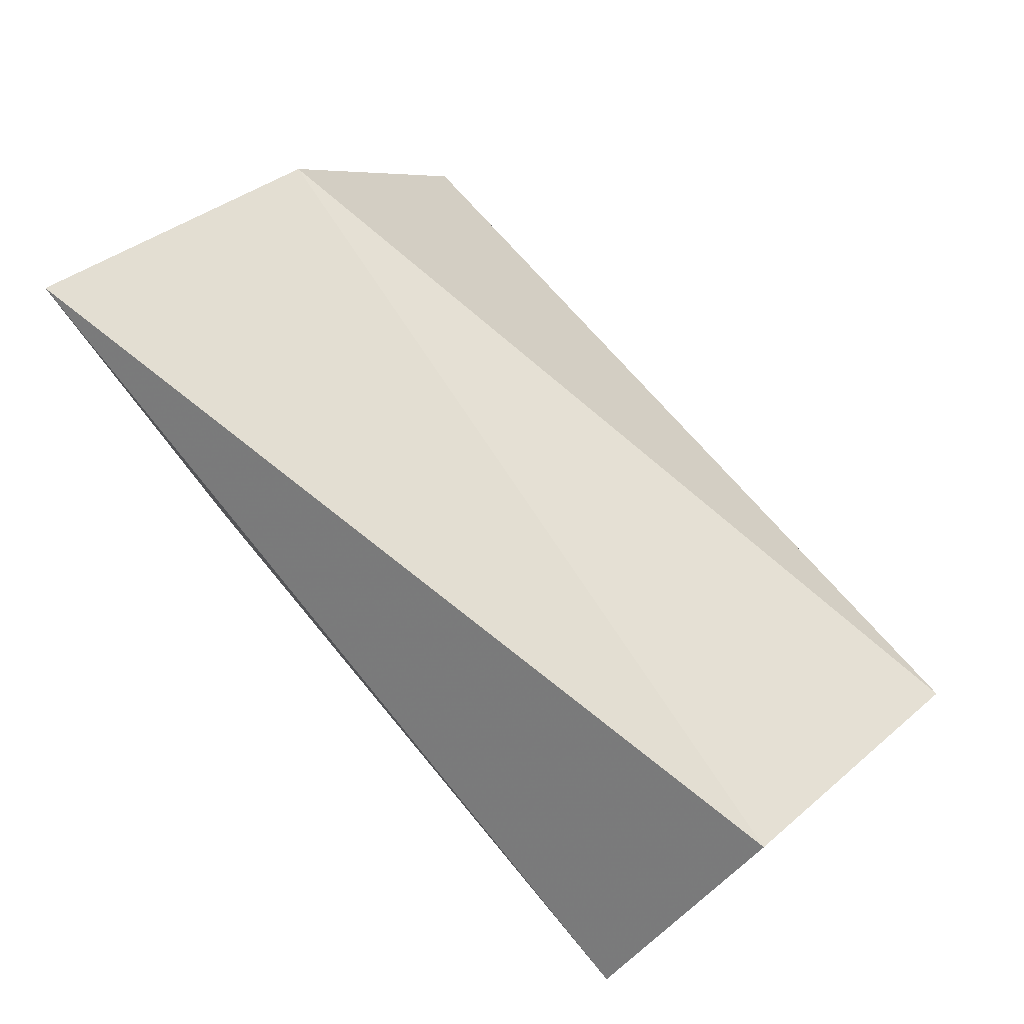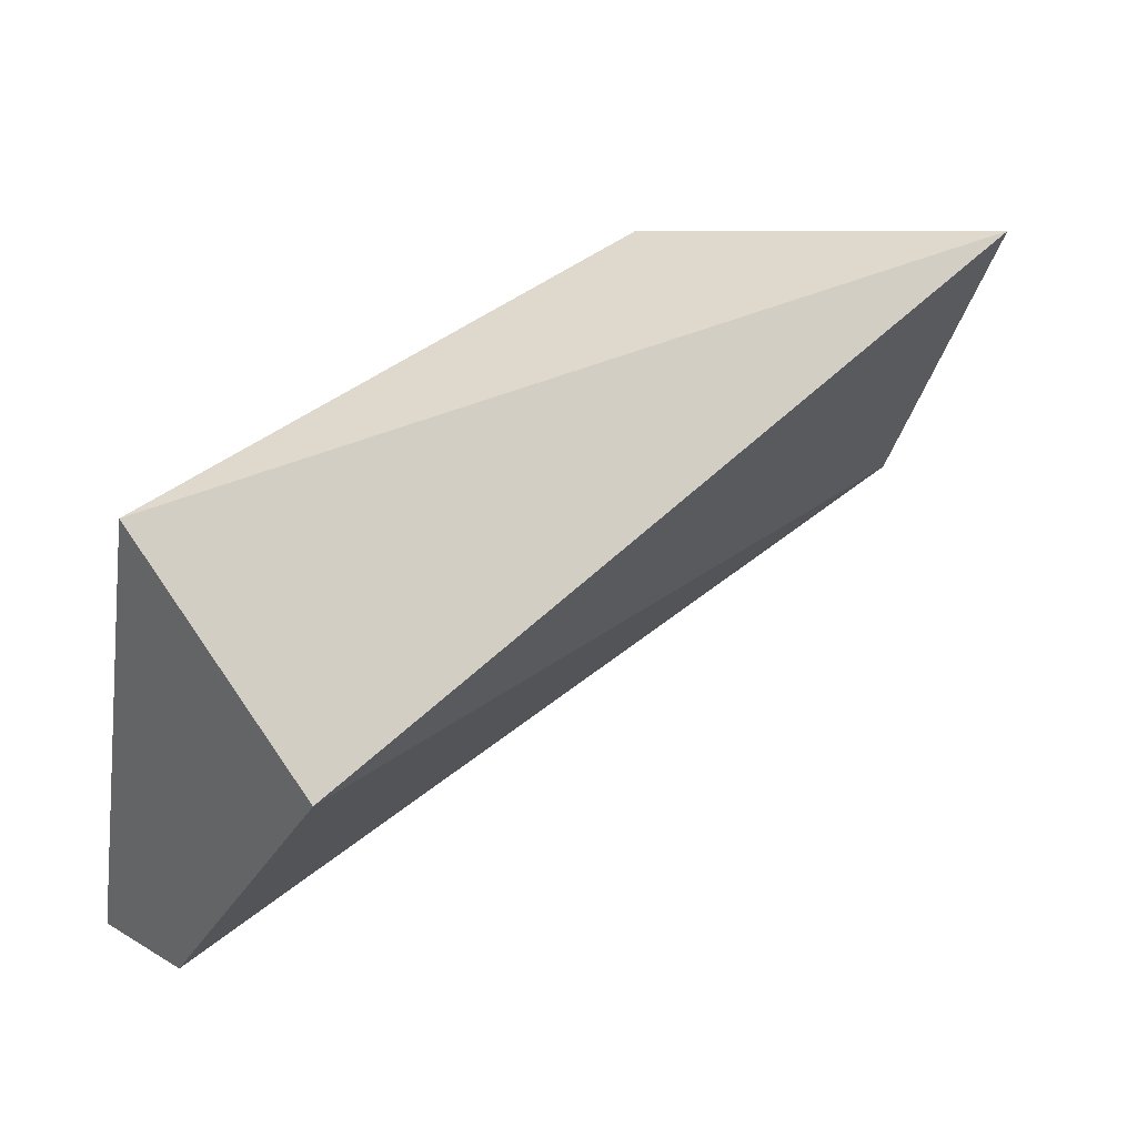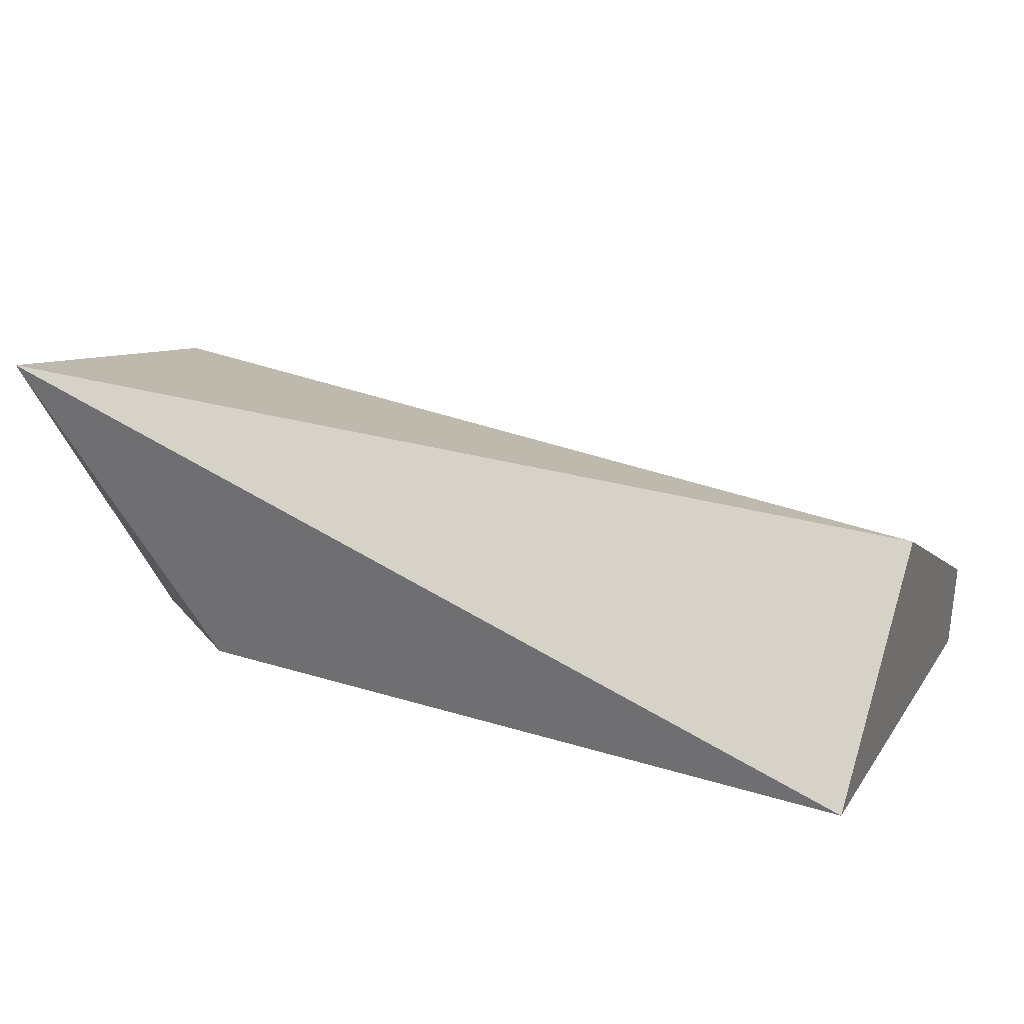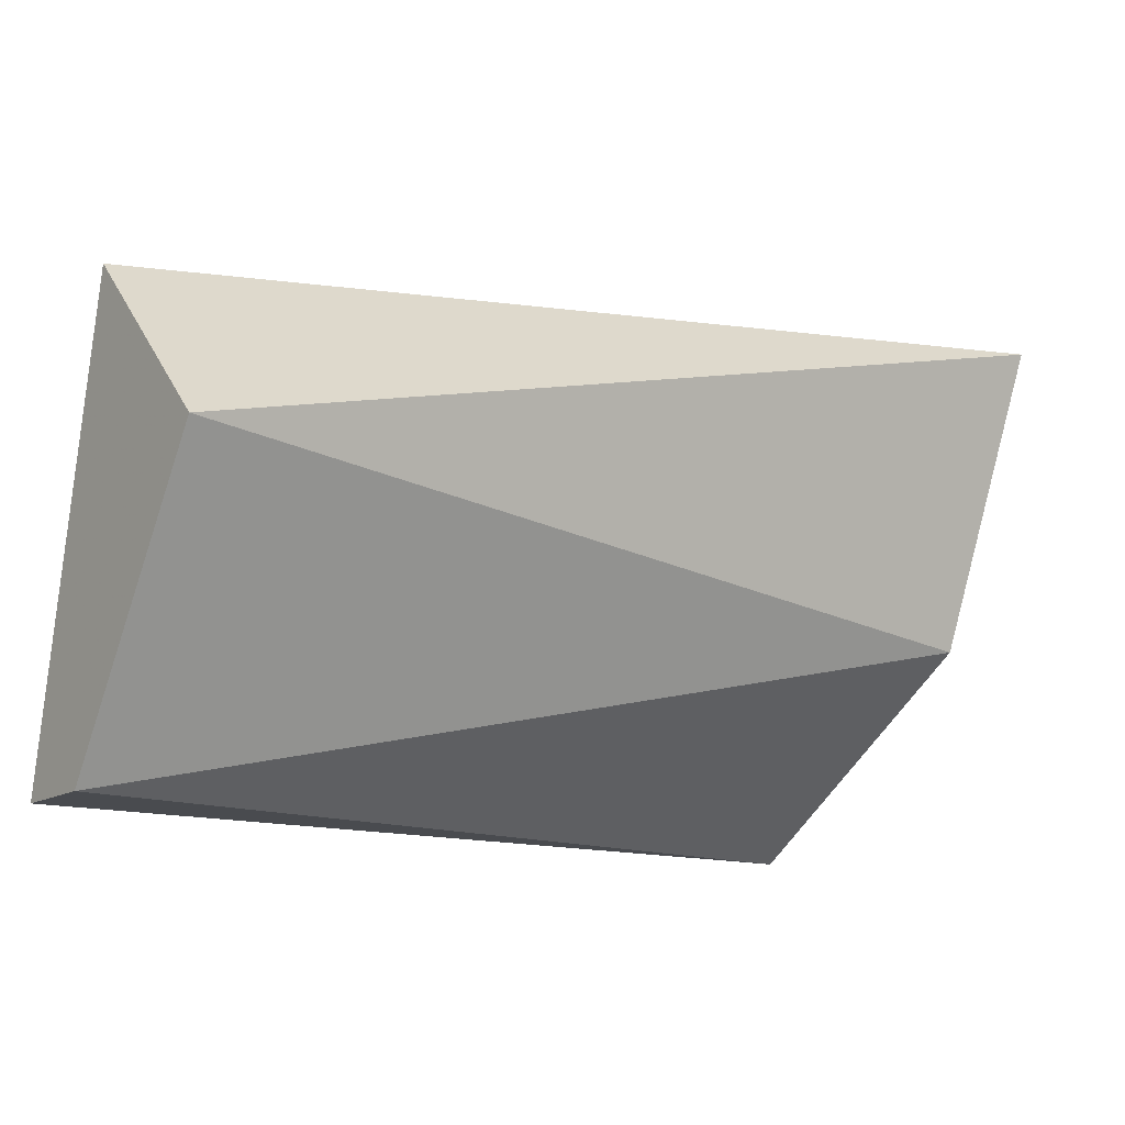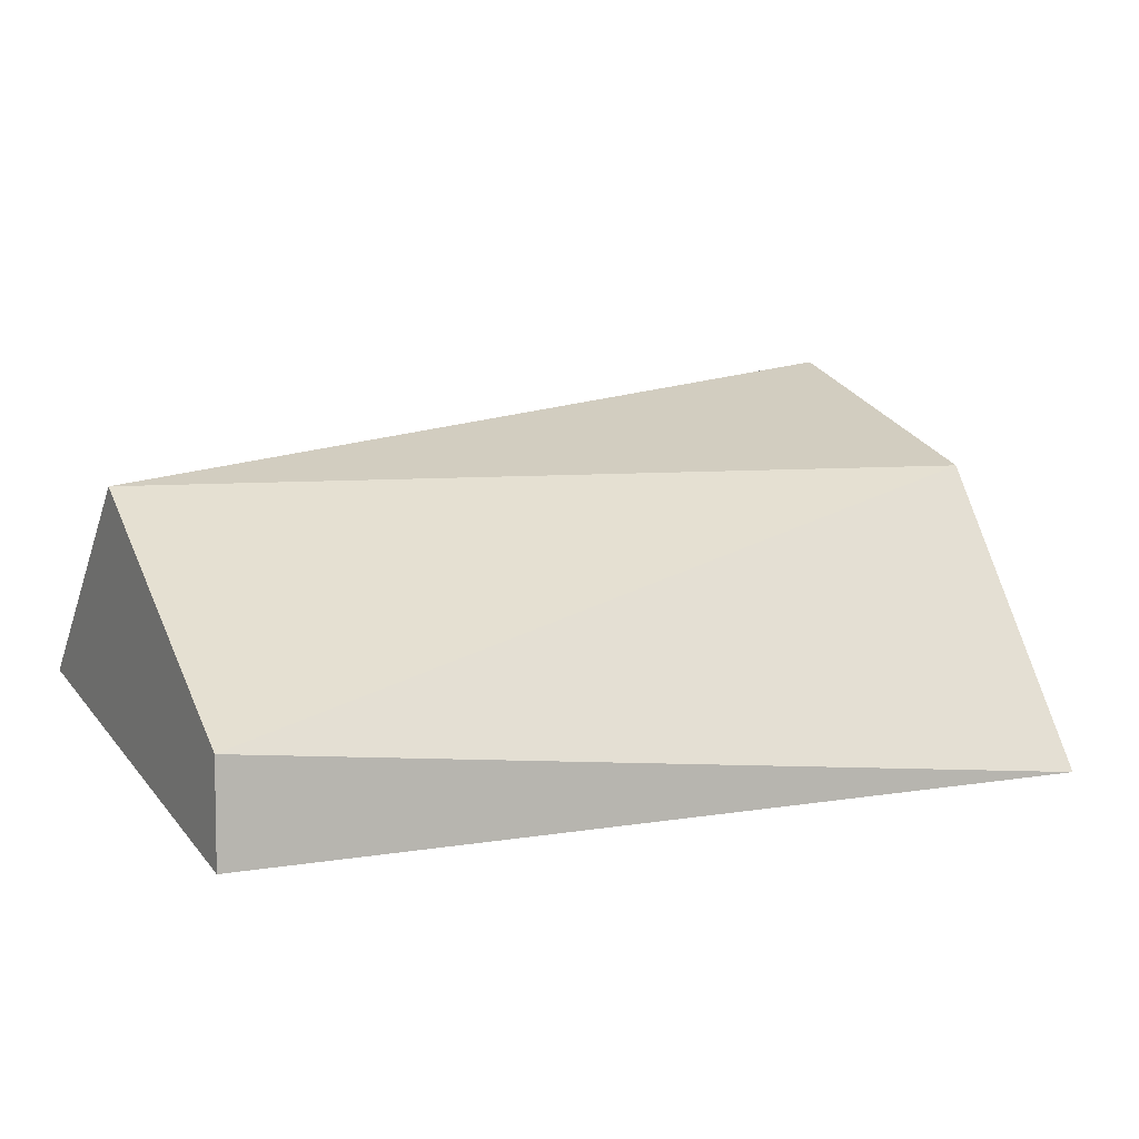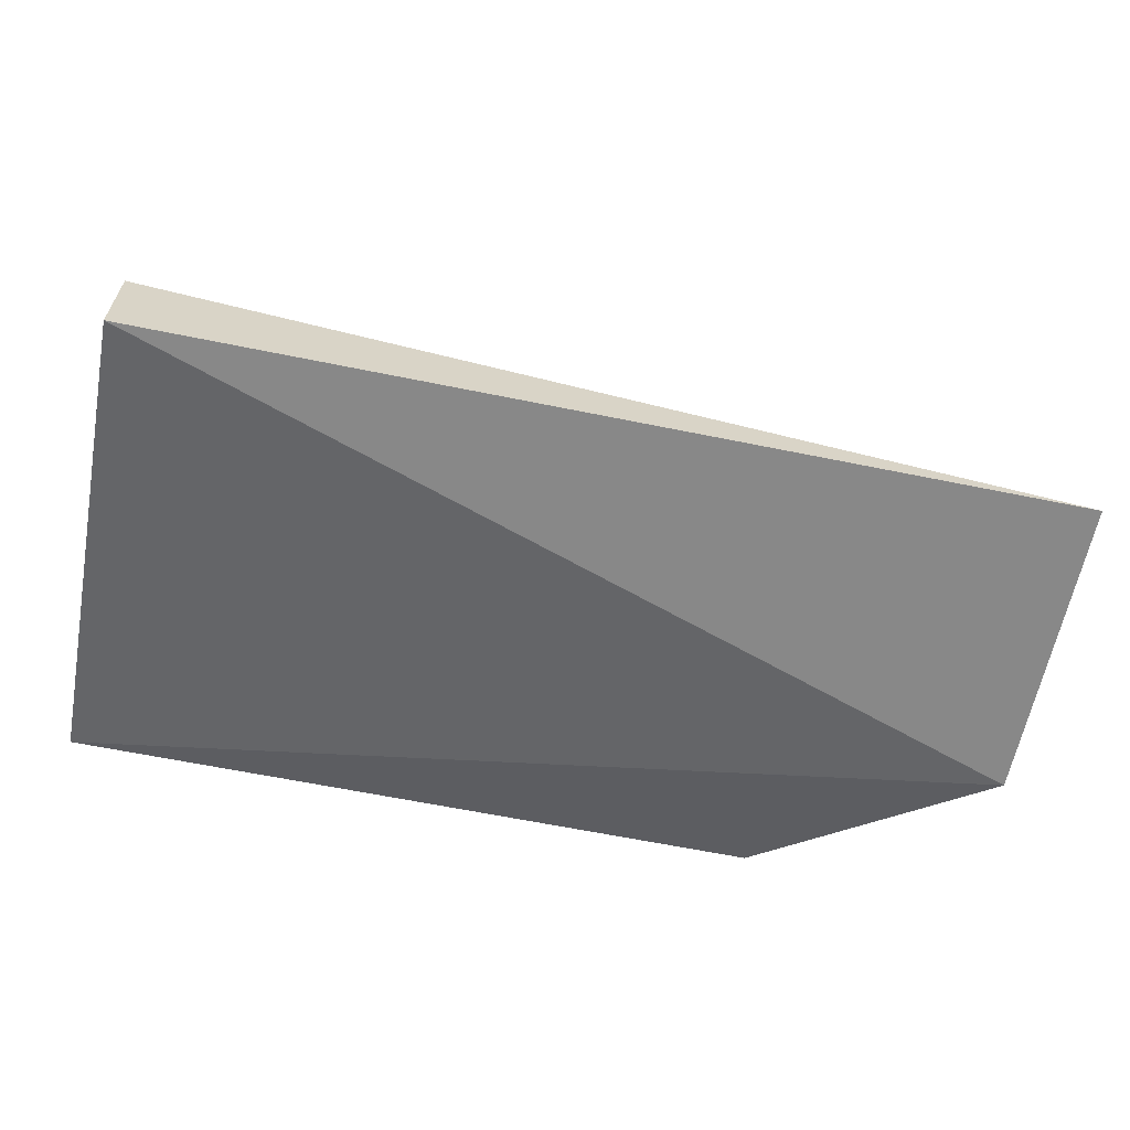
<metadata>
{"format":"obj","ext":"obj","renderer":"f3d","projection":"perspective","resolution":1024,"background":"white","views":[{"elev":75.3,"azim":50.2,"up":"+Y"},{"elev":33.6,"azim":128.3,"up":"+Z"},{"elev":29.7,"azim":24.1,"up":"+Y"},{"elev":-14.0,"azim":144.4,"up":"+Z"},{"elev":6.2,"azim":152.5,"up":"+Y"},{"elev":-62.7,"azim":168.3,"up":"+Y"}]}
</metadata>
<code>
v 0.002417 -0.03528 -0.06657
v 0.002417 -0.03904 -0.06532
v 0.002417 -0.03904 -0.06907
v 0.01368 -0.03528 -0.06532
v 0.01368 -0.03778 -0.06282
v 0.01368 -0.03778 -0.06907
v 0.01368 -0.03904 -0.06907
v 0.00492 -0.03778 -0.06282
v 0.002204 -0.03394 -0.0627
f 2 5 8
f 3 2 9
f 4 9 5
f 5 2 7
f 2 3 7
f 4 5 7
f 3 9 1
f 9 4 1
f 7 3 6
f 4 7 6
f 1 4 6
f 3 1 6
f 9 2 8
f 5 9 8

</code>
